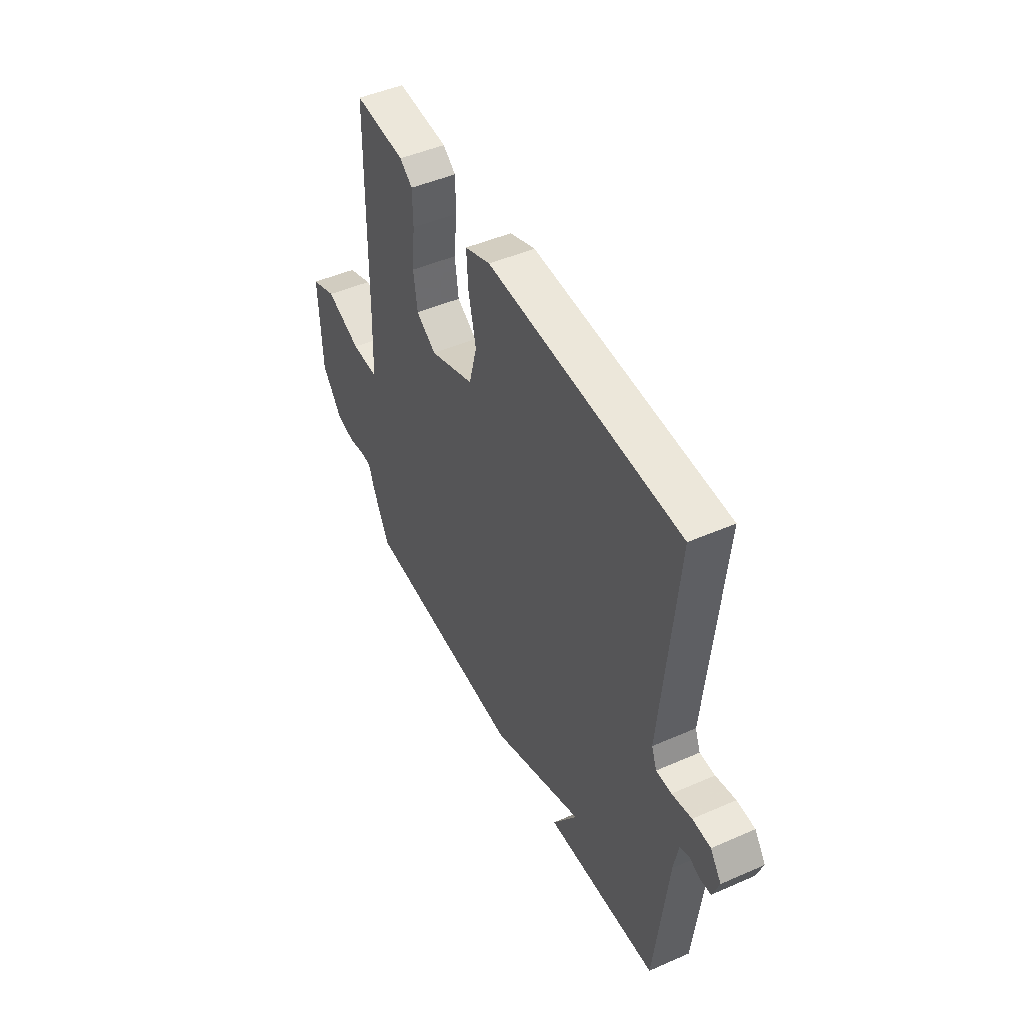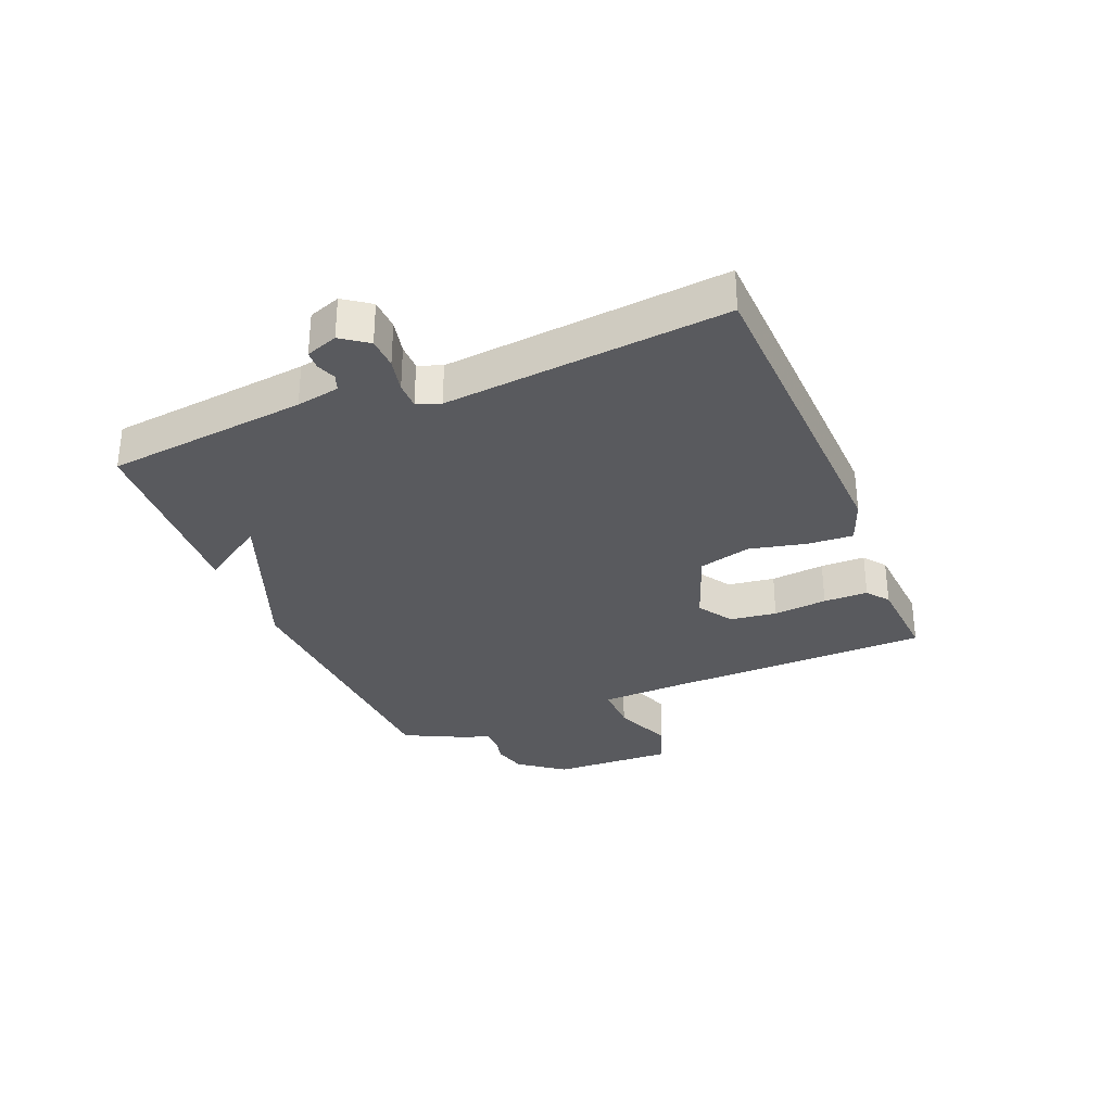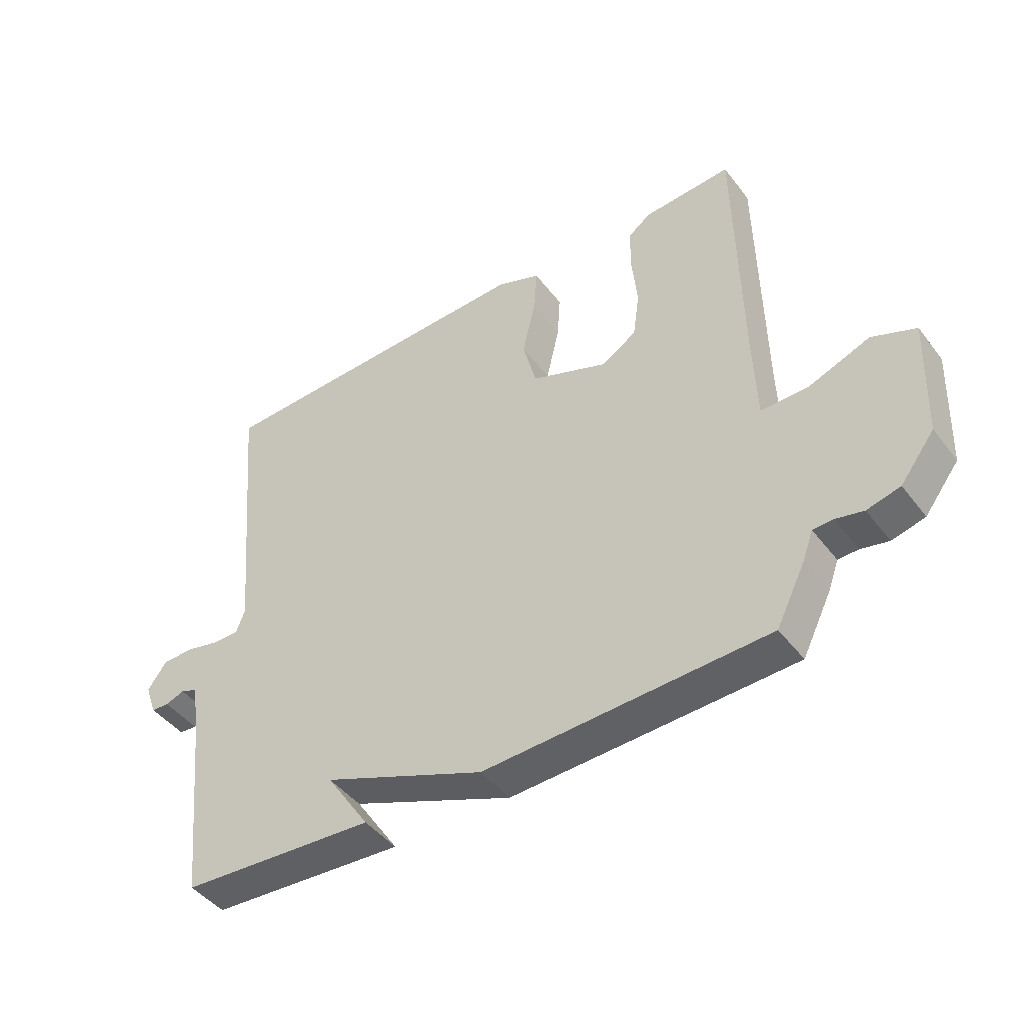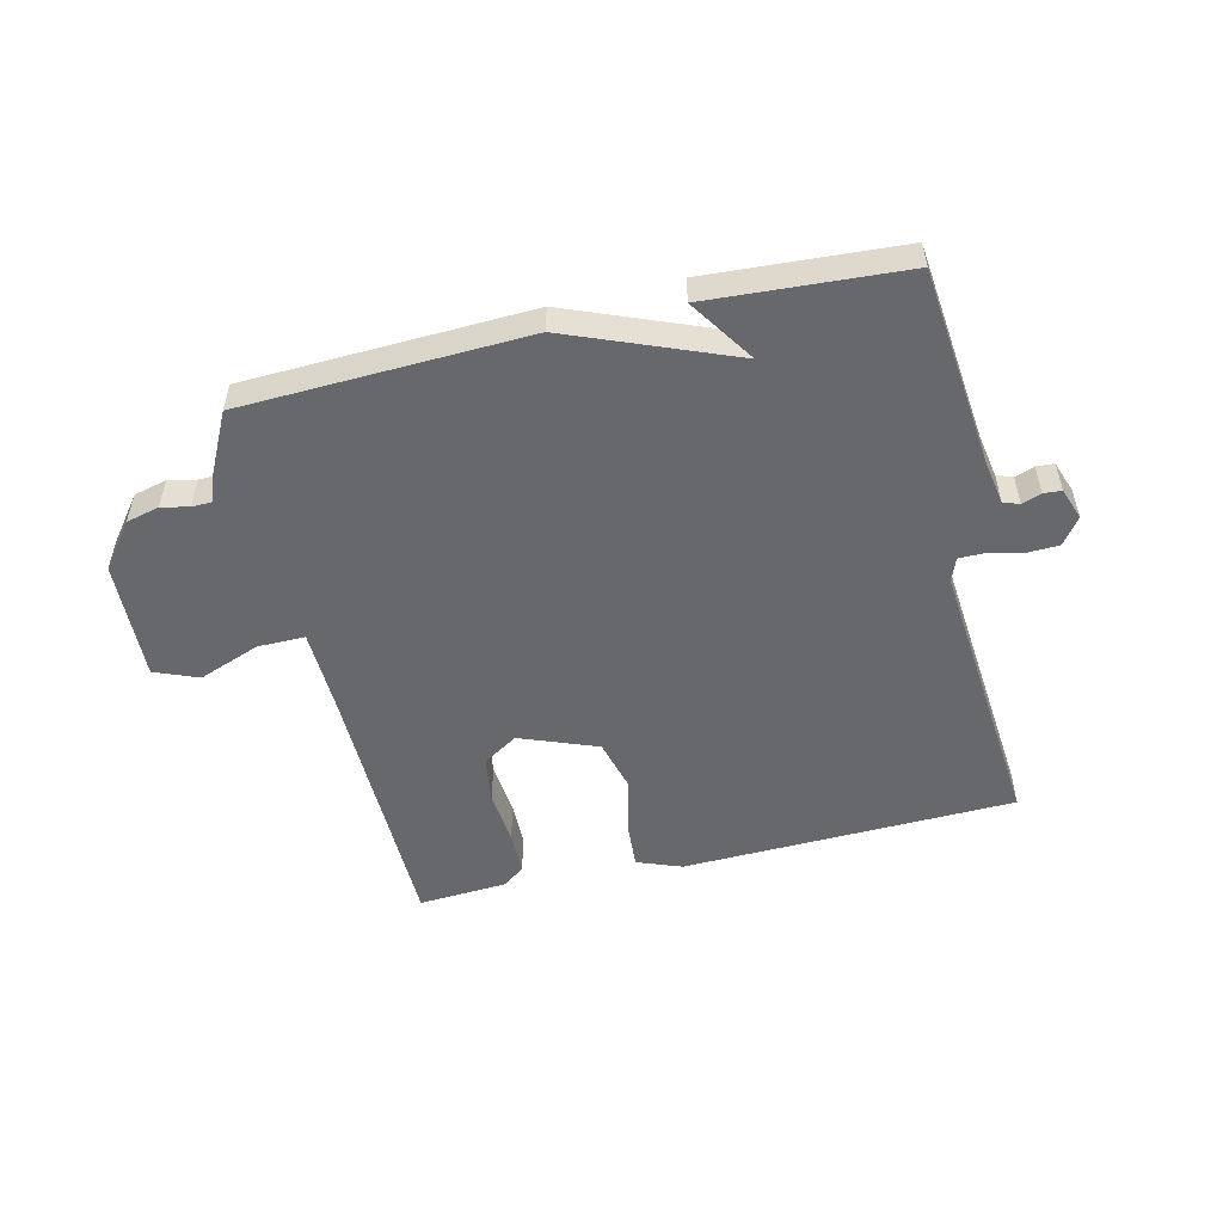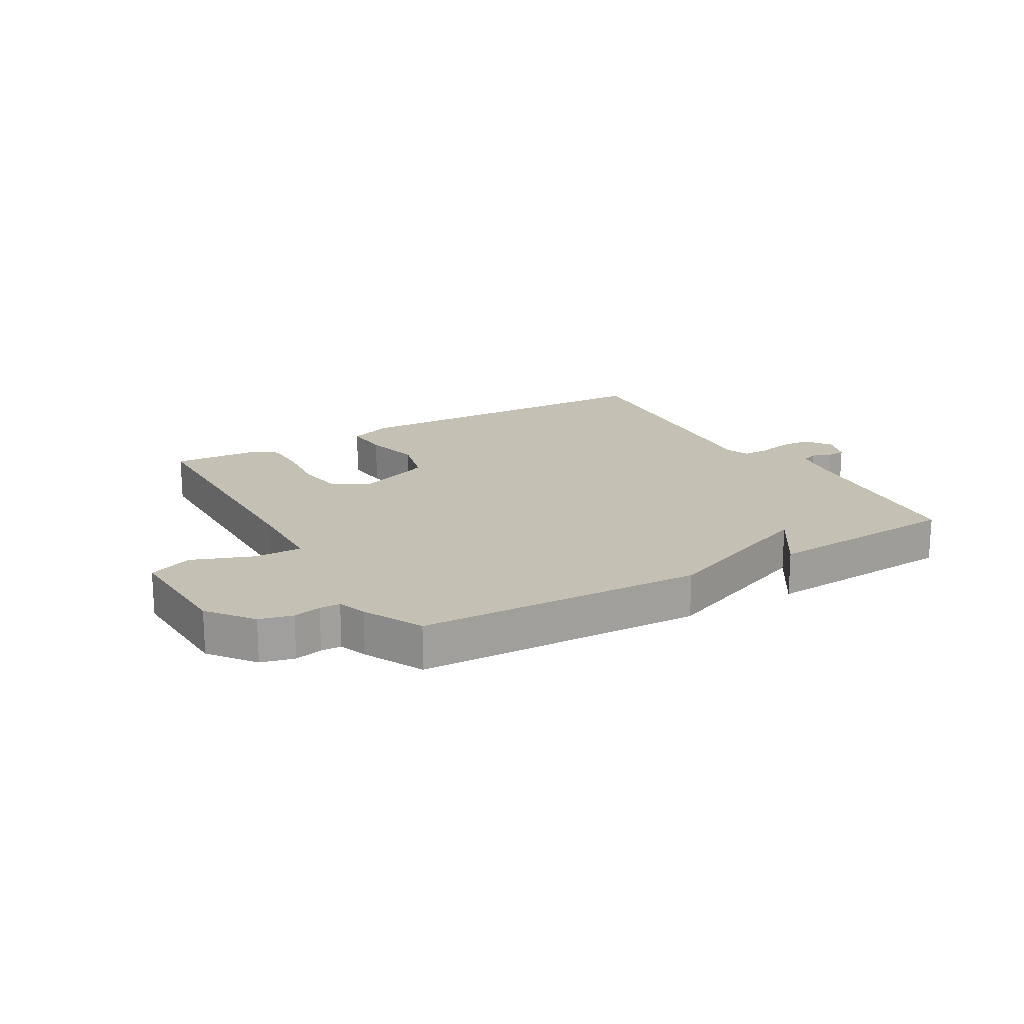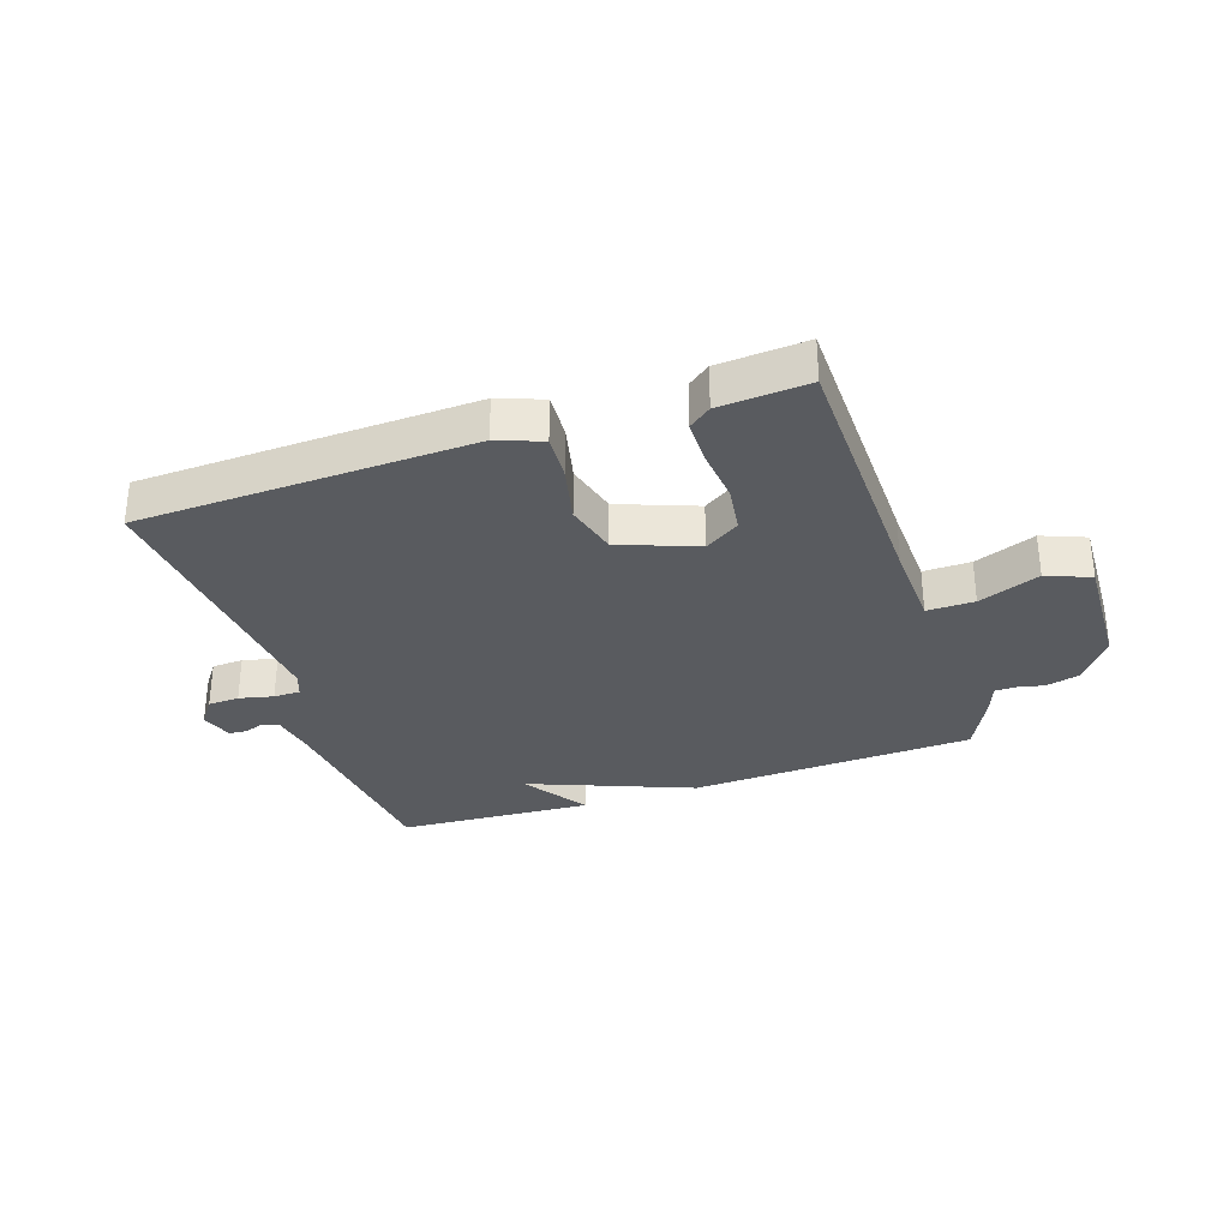
<metadata>
{"format":"obj","ext":"obj","renderer":"f3d","projection":"perspective","resolution":1024,"background":"white","views":[{"elev":47.3,"azim":-116.3,"up":"+Z"},{"elev":-31.5,"azim":-67.4,"up":"+Y"},{"elev":-44.9,"azim":34.9,"up":"+Z"},{"elev":-52.4,"azim":-166.8,"up":"+Y"},{"elev":18.0,"azim":149.7,"up":"+Y"},{"elev":-32.0,"azim":18.7,"up":"+Y"}]}
</metadata>
<code>
v -0.5 0.07 0.5
v 0.055 0.07 0.518
v 0.129 0.07 0.49
v 0.124 0.07 0.414
v 0.102 0.07 0.319
v 0.125 0.07 0.232
v 0.254 0.07 0.183
v 0.312 0.07 0.22
v 0.323 0.07 0.298
v 0.314 0.07 0.388
v 0.315 0.07 0.462
v 0.352 0.07 0.49
v 0.5 0.07 0.5
v 0.507 0.07 0.057
v 0.512 0.07 -0.086
v 0.591 0.07 -0.085
v 0.693 0.07 -0.046
v 0.766 0.07 -0.075
v 0.758 0.07 -0.276
v 0.701 0.07 -0.35
v 0.646 0.07 -0.364
v 0.6 0.07 -0.354
v 0.566 0.07 -0.355
v 0.549 0.07 -0.402
v 0.5 0.07 -0.5
v 0.026 0.07 -0.52
v -0.246 0.07 -0.412
v -0.174 0.07 -0.52
v -0.5 0.07 -0.5
v -0.536 0.07 -0.165
v -0.549 0.07 -0.093
v -0.576 0.07 -0.083
v -0.608 0.07 -0.095
v -0.638 0.07 -0.093
v -0.657 0.07 -0.04
v -0.625 0.07 0.004
v -0.573 0.07 0.006
v -0.516 0.07 -0.007
v -0.472 0.07 -0.007
v -0.457 0.07 0.032
v -0.5 0 0.5
v 0.055 0 0.518
v 0.129 0 0.49
v 0.124 0 0.414
v 0.102 0 0.319
v 0.125 0 0.232
v 0.254 0 0.183
v 0.312 0 0.22
v 0.323 0 0.298
v 0.314 0 0.388
v 0.315 0 0.462
v 0.352 0 0.49
v 0.5 0 0.5
v 0.507 0 0.057
v 0.512 0 -0.086
v 0.591 0 -0.085
v 0.693 0 -0.046
v 0.766 0 -0.075
v 0.758 0 -0.276
v 0.701 0 -0.35
v 0.646 0 -0.364
v 0.6 0 -0.354
v 0.566 0 -0.355
v 0.549 0 -0.402
v 0.5 0 -0.5
v 0.026 0 -0.52
v -0.246 0 -0.412
v -0.174 0 -0.52
v -0.5 0 -0.5
v -0.536 0 -0.165
v -0.549 0 -0.093
v -0.576 0 -0.083
v -0.608 0 -0.095
v -0.638 0 -0.093
v -0.657 0 -0.04
v -0.625 0 0.004
v -0.573 0 0.006
v -0.516 0 -0.007
v -0.472 0 -0.007
v -0.457 0 0.032
f 36 37 38
f 35 36 38
f 34 35 38
f 33 34 38
f 32 33 38
f 31 32 38 39
f 30 31 39
f 27 28 29 30
f 27 30 39
f 26 27 39
f 25 26 39
f 24 25 39
f 23 24 39
f 22 23 39 40
f 20 21 22
f 19 20 22
f 18 19 22
f 17 18 22
f 16 17 22
f 15 16 22
f 12 13 14
f 11 12 14
f 10 11 14
f 9 10 14
f 8 9 14 15
f 7 8 15 22
f 3 4 5
f 2 3 5
f 1 2 5
f 40 1 5
f 40 5 6
f 6 7 22 40
f 78 77 76
f 78 76 75
f 78 75 74
f 78 74 73
f 78 73 72
f 79 78 72 71
f 79 71 70
f 70 69 68 67
f 79 70 67
f 79 67 66
f 79 66 65
f 79 65 64
f 79 64 63
f 80 79 63 62
f 62 61 60
f 62 60 59
f 62 59 58
f 62 58 57
f 62 57 56
f 62 56 55
f 54 53 52
f 54 52 51
f 54 51 50
f 54 50 49
f 55 54 49 48
f 62 55 48 47
f 45 44 43
f 45 43 42
f 45 42 41
f 45 41 80
f 46 45 80
f 80 62 47 46
f 1 41 42 2
f 2 42 43 3
f 3 43 44 4
f 4 44 45 5
f 5 45 46 6
f 6 46 47 7
f 7 47 48 8
f 8 48 49 9
f 9 49 50 10
f 10 50 51 11
f 11 51 52 12
f 12 52 53 13
f 13 53 54 14
f 14 54 55 15
f 15 55 56 16
f 16 56 57 17
f 17 57 58 18
f 18 58 59 19
f 19 59 60 20
f 20 60 61 21
f 21 61 62 22
f 22 62 63 23
f 23 63 64 24
f 24 64 65 25
f 25 65 66 26
f 26 66 67 27
f 27 67 68 28
f 28 68 69 29
f 29 69 70 30
f 30 70 71 31
f 31 71 72 32
f 32 72 73 33
f 33 73 74 34
f 34 74 75 35
f 35 75 76 36
f 36 76 77 37
f 37 77 78 38
f 38 78 79 39
f 39 79 80 40
f 40 80 41 1

</code>
